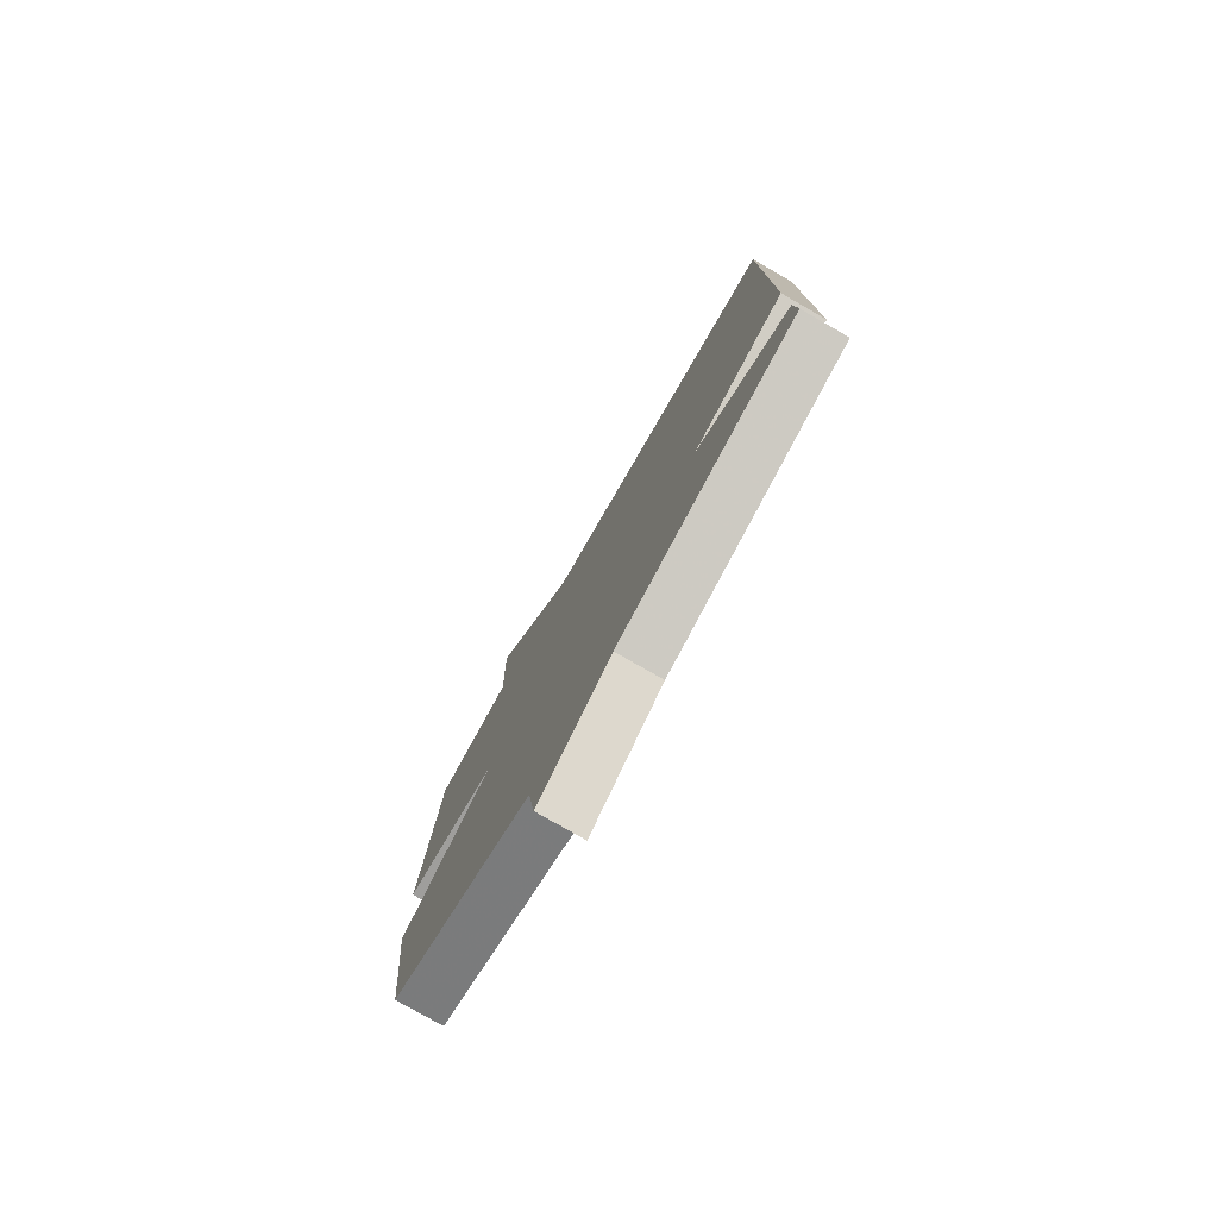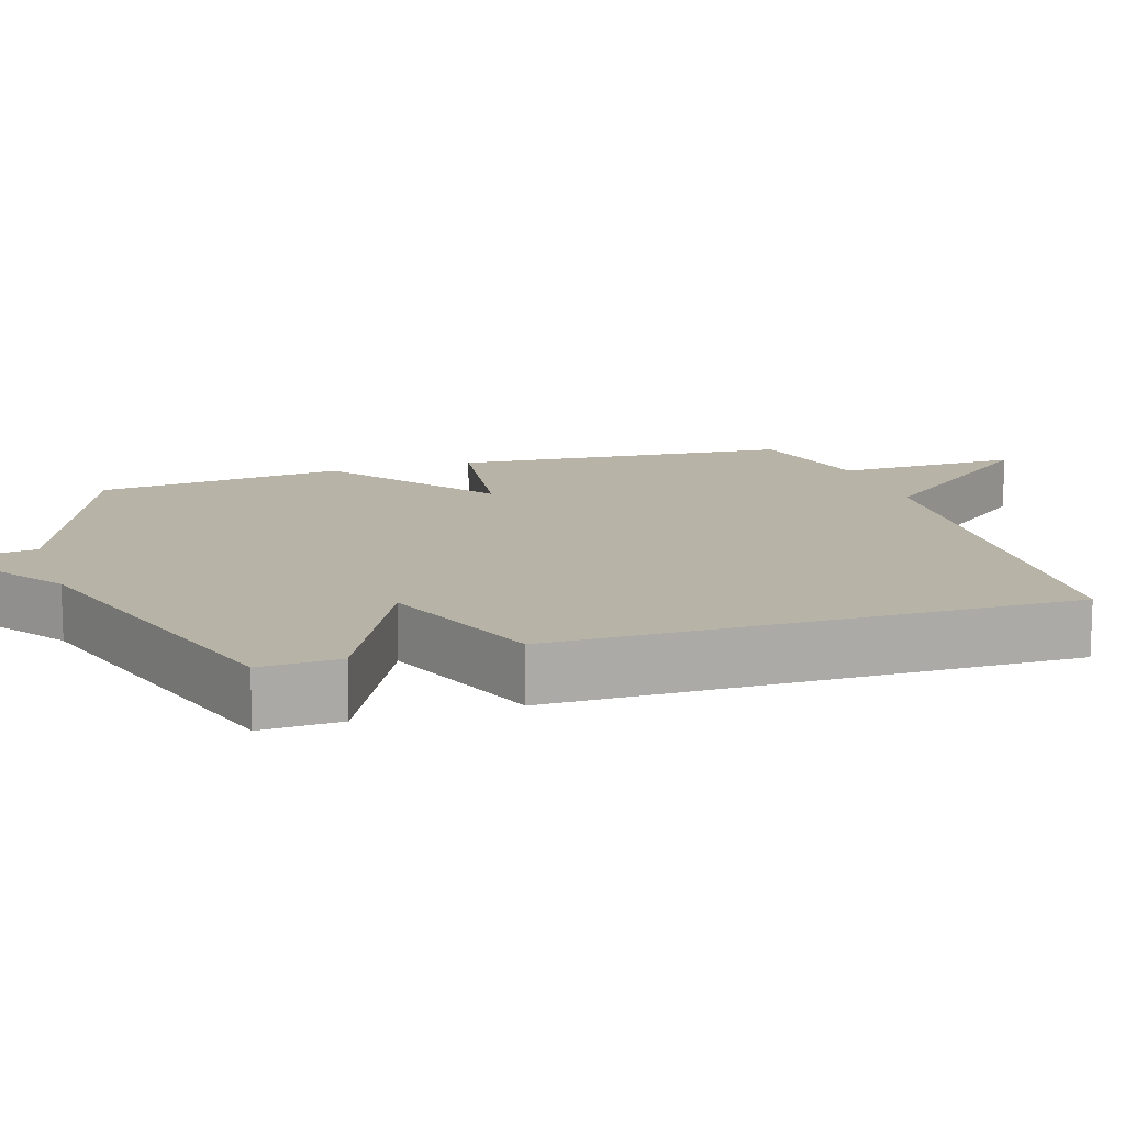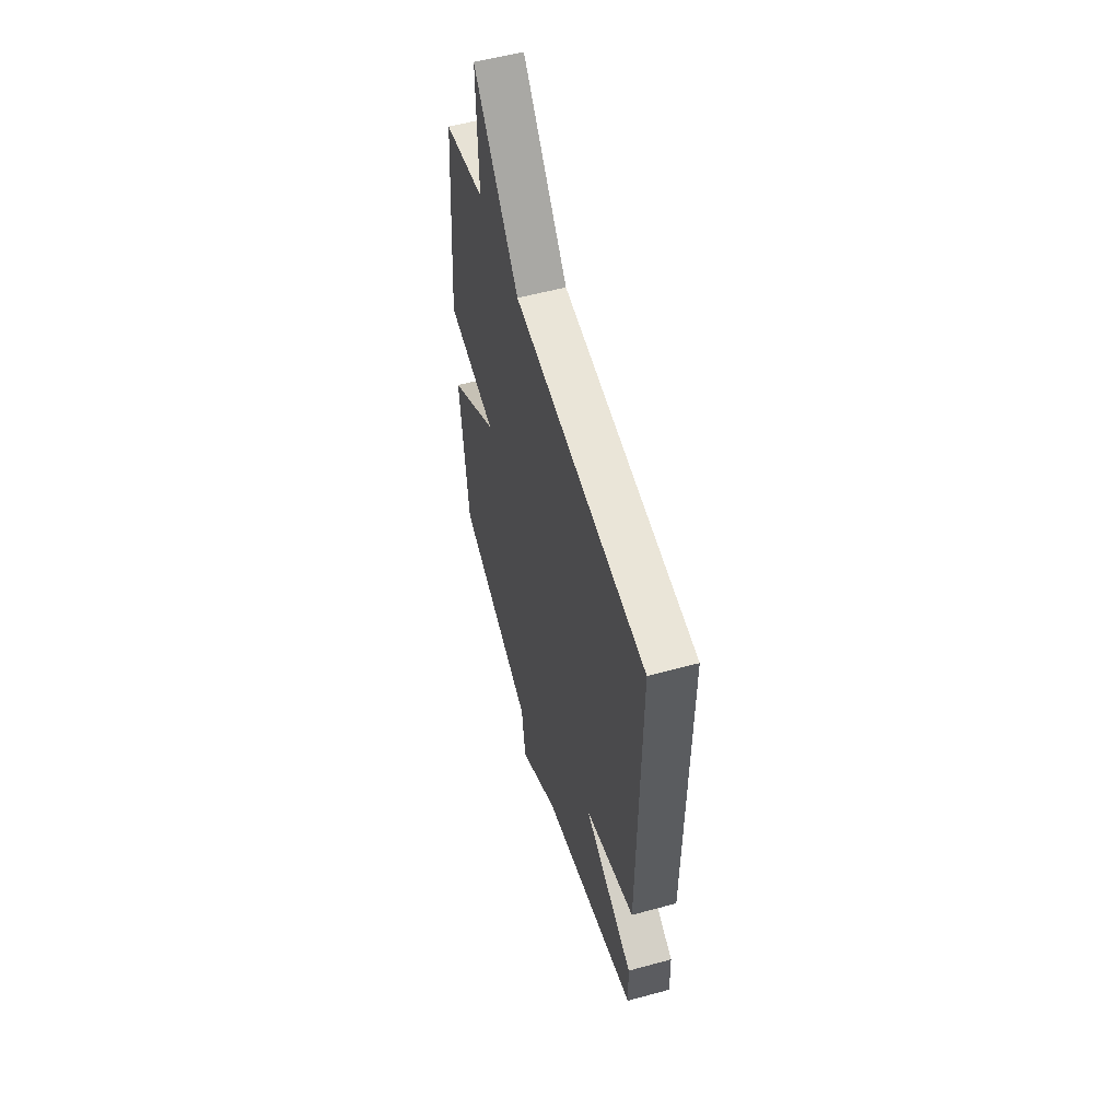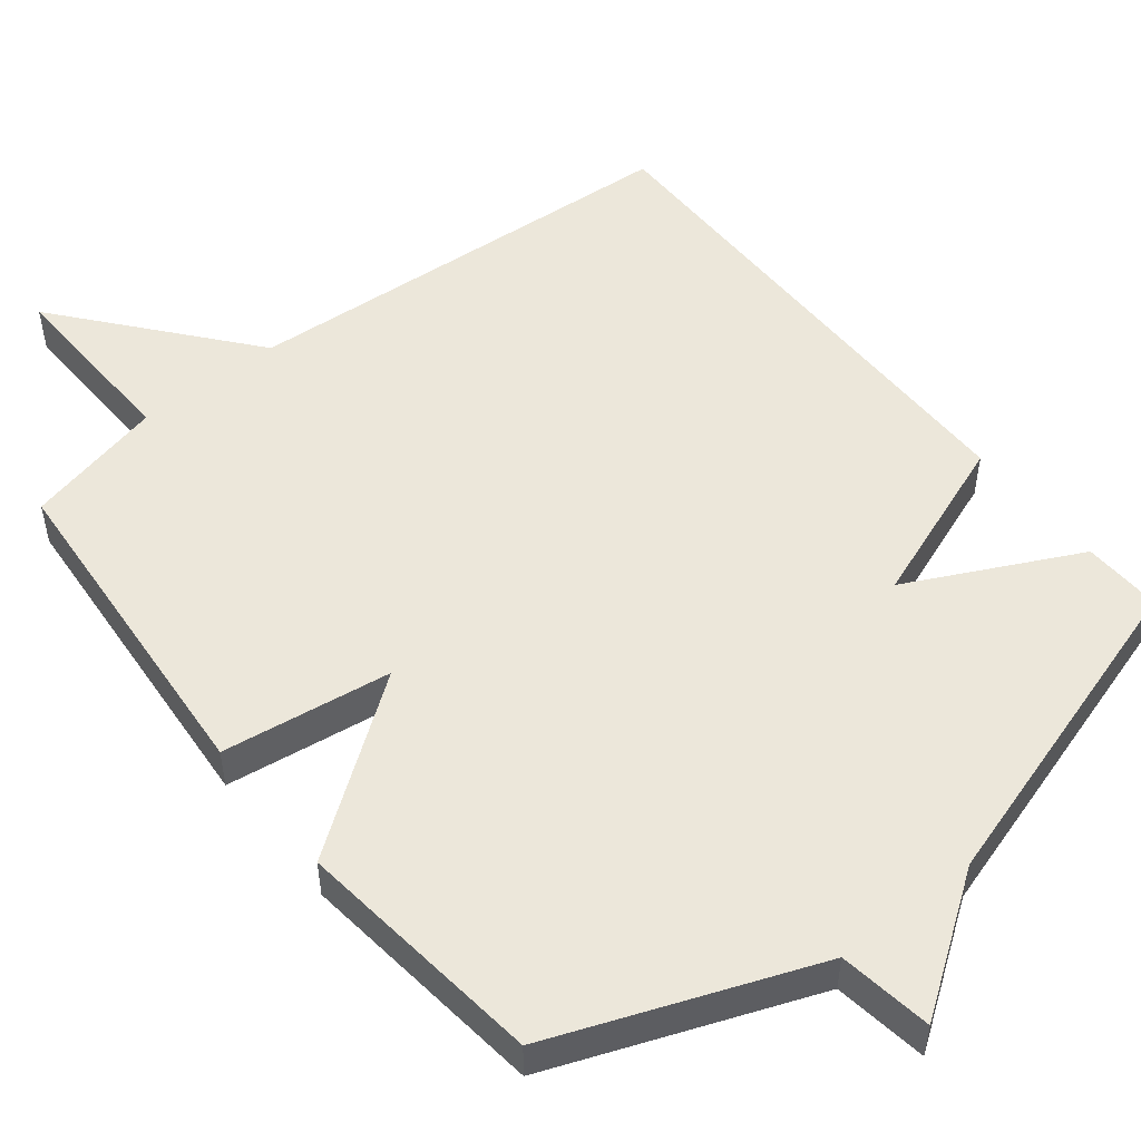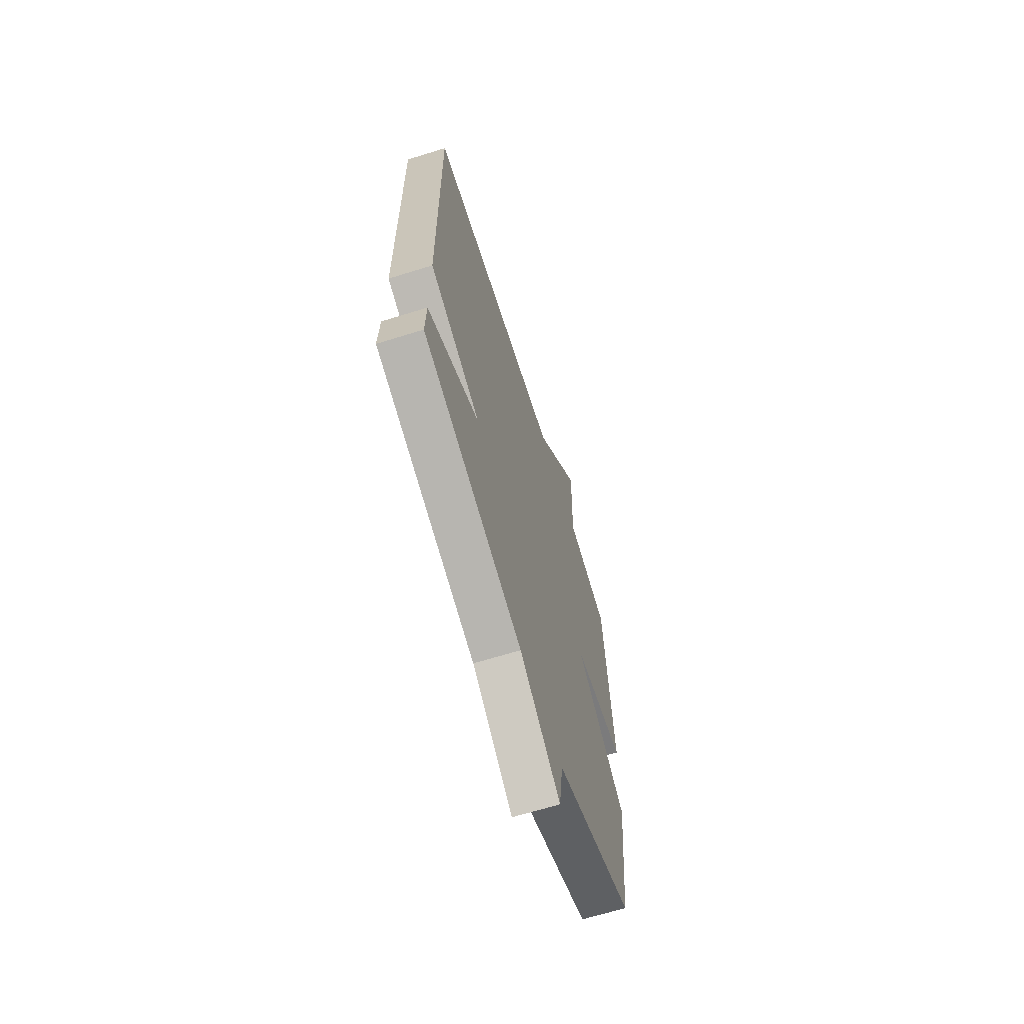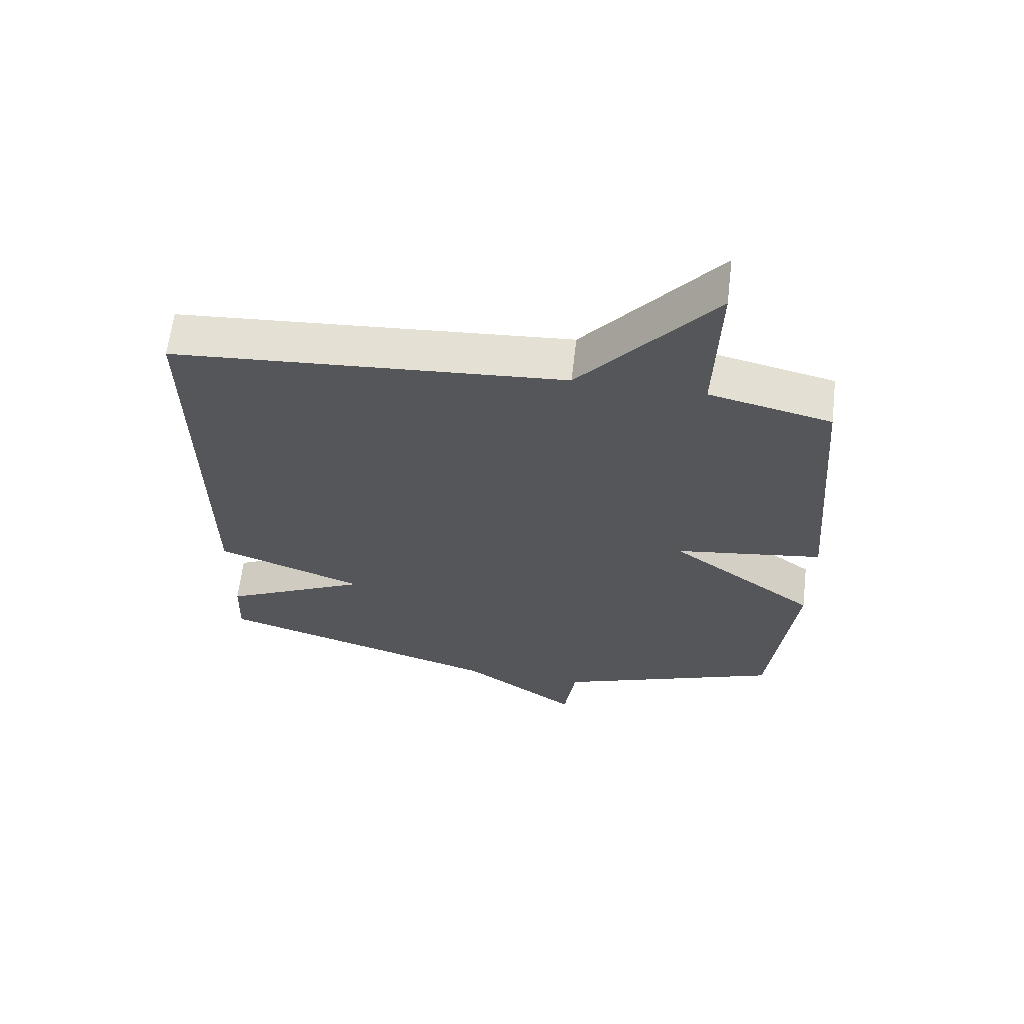
<metadata>
{"format":"obj","ext":"obj","renderer":"f3d","projection":"perspective","resolution":1024,"background":"white","views":[{"elev":-78.8,"azim":-119.8,"up":"+Z"},{"elev":12.9,"azim":-107.9,"up":"+Y"},{"elev":55.6,"azim":-106.0,"up":"+Z"},{"elev":51.3,"azim":141.3,"up":"+Y"},{"elev":-66.0,"azim":-72.6,"up":"+Z"},{"elev":63.7,"azim":6.7,"up":"+Z"}]}
</metadata>
<code>
v 0.5 0.07 0.5
v 0.538 0.07 0.039
v 0.308 0.07 0.006
v 0.538 0.07 -0.161
v 0.5 0.07 -0.5
v 0.148 0.07 -0.637
v 0.13 0.07 -0.764
v -0.052 0.07 -0.637
v -0.5 0.07 -0.5
v -0.496 0.07 -0.393
v -0.266 0.07 -0.278
v -0.496 0.07 -0.193
v -0.5 0.07 0.5
v 0.111 0.07 0.544
v 0.318 0.07 0.796
v 0.311 0.07 0.544
v 0.5 0 0.5
v 0.538 0 0.039
v 0.308 0 0.006
v 0.538 0 -0.161
v 0.5 0 -0.5
v 0.148 0 -0.637
v 0.13 0 -0.764
v -0.052 0 -0.637
v -0.5 0 -0.5
v -0.496 0 -0.393
v -0.266 0 -0.278
v -0.496 0 -0.193
v -0.5 0 0.5
v 0.111 0 0.544
v 0.318 0 0.796
v 0.311 0 0.544
f 14 15 16
f 14 16 1
f 13 14 1
f 12 13 1
f 11 12 1
f 8 9 10 11
f 6 7 8 11
f 5 6 11
f 4 5 11
f 3 4 11
f 3 11 1
f 1 2 3
f 32 31 30
f 17 32 30
f 17 30 29
f 17 29 28
f 17 28 27
f 27 26 25 24
f 27 24 23 22
f 27 22 21
f 27 21 20
f 27 20 19
f 17 27 19
f 19 18 17
f 1 17 18 2
f 2 18 19 3
f 3 19 20 4
f 4 20 21 5
f 5 21 22 6
f 6 22 23 7
f 7 23 24 8
f 8 24 25 9
f 9 25 26 10
f 10 26 27 11
f 11 27 28 12
f 12 28 29 13
f 13 29 30 14
f 14 30 31 15
f 15 31 32 16
f 16 32 17 1

</code>
